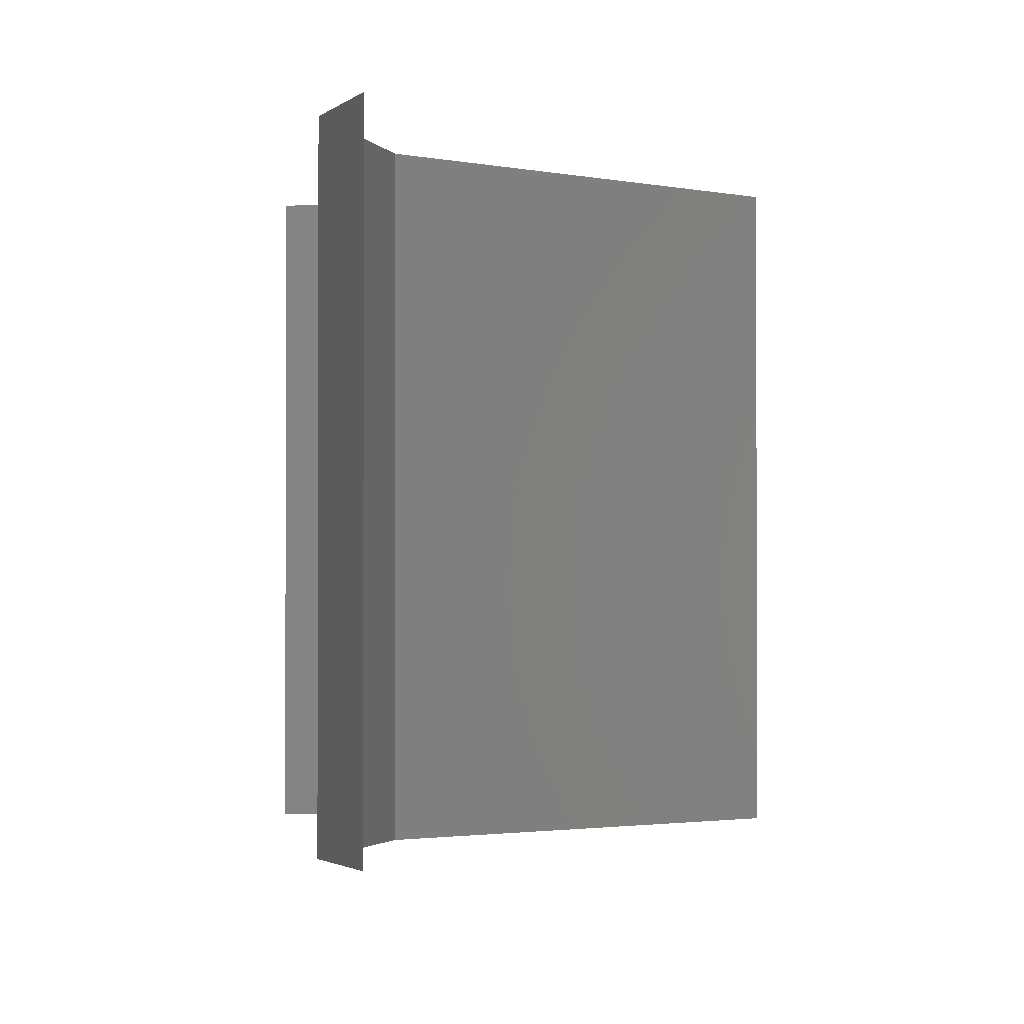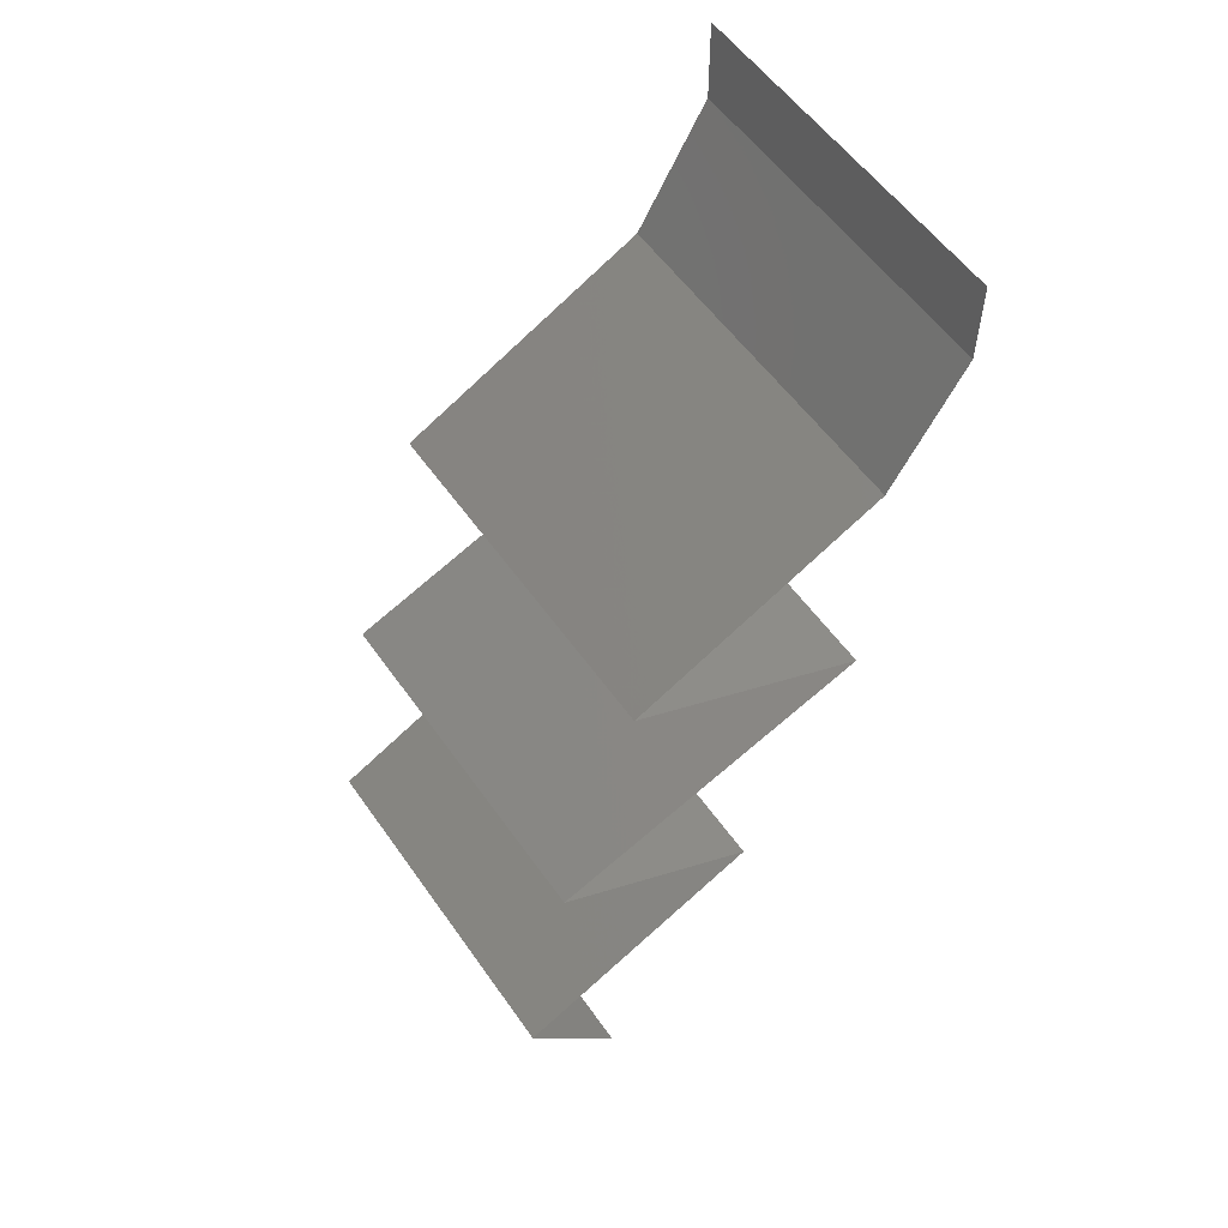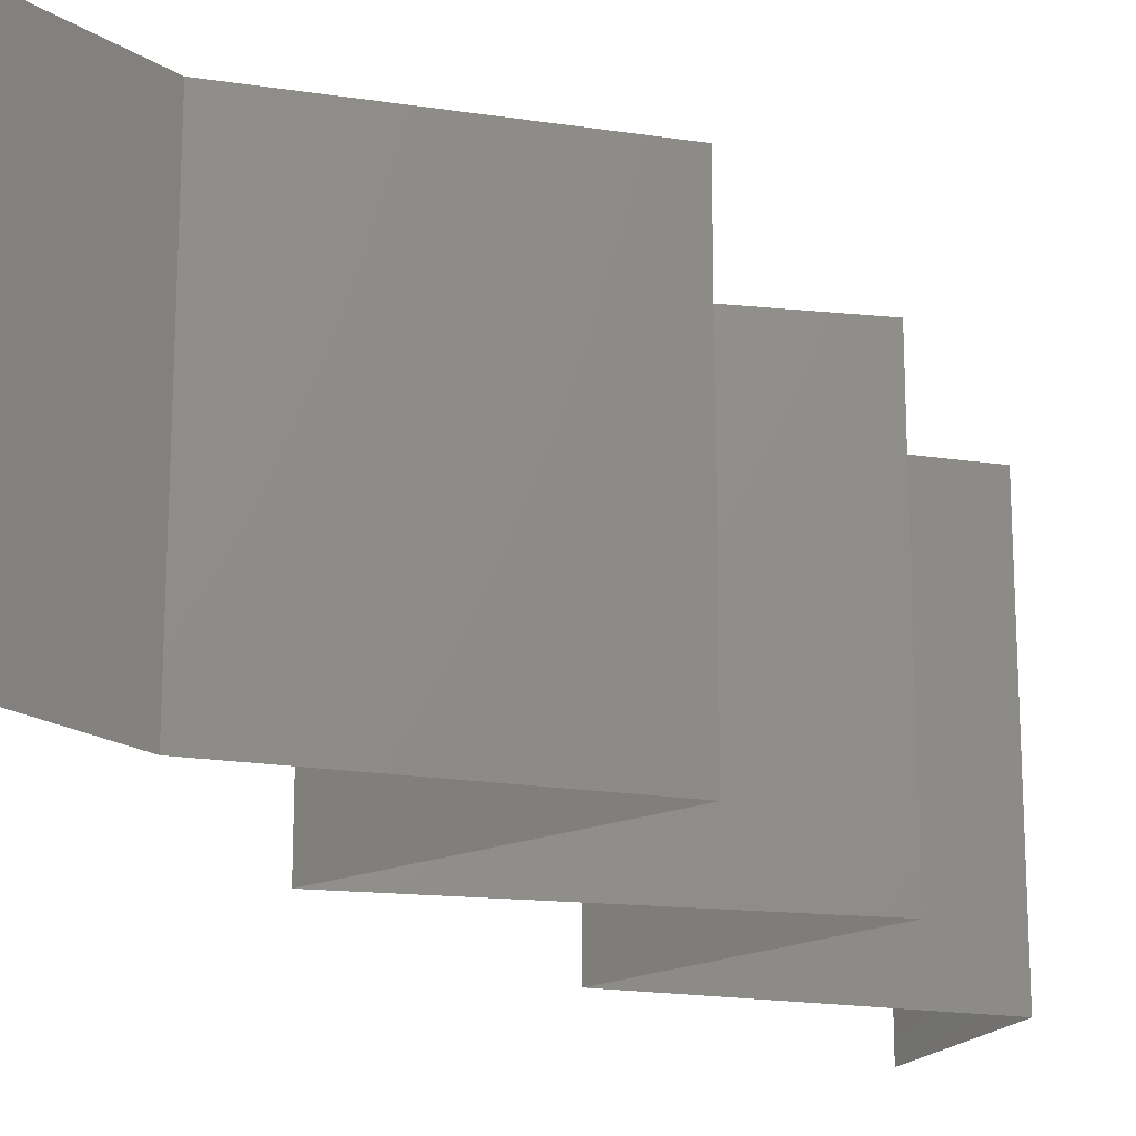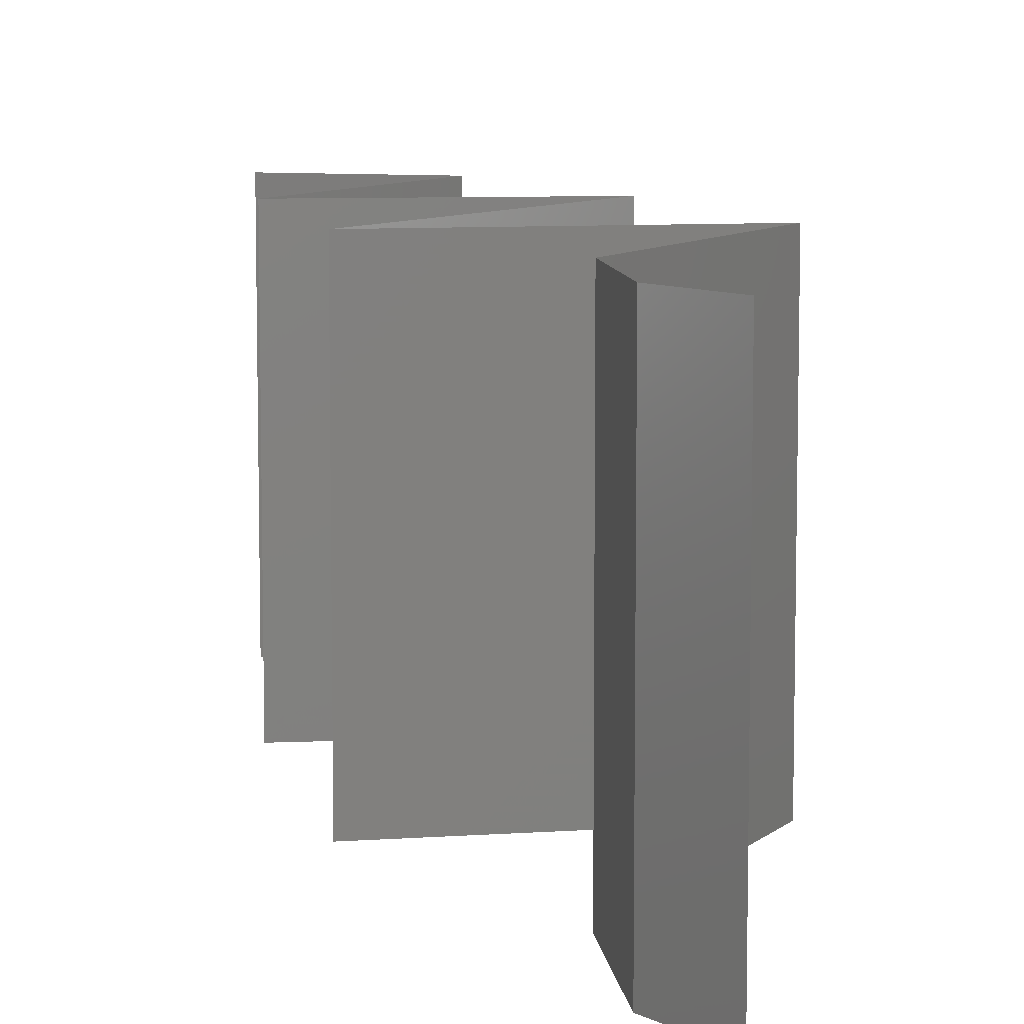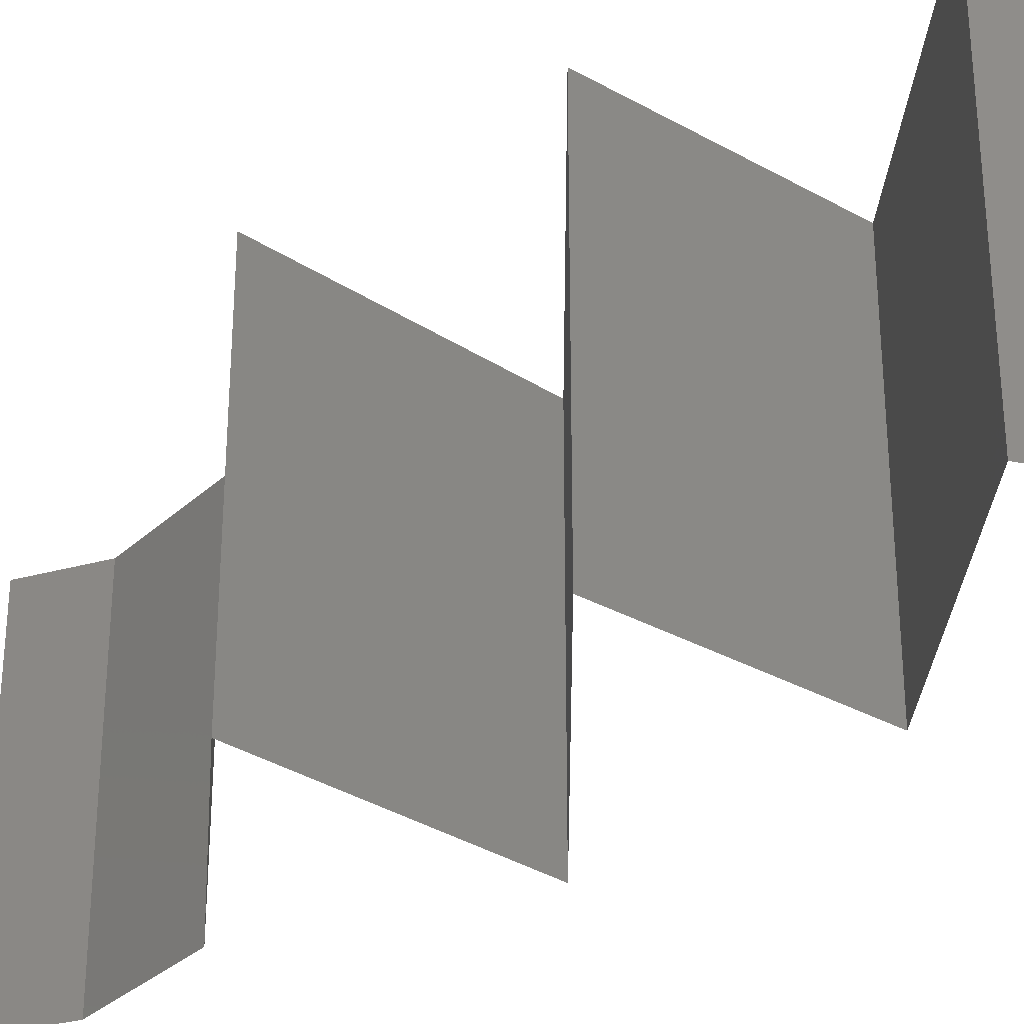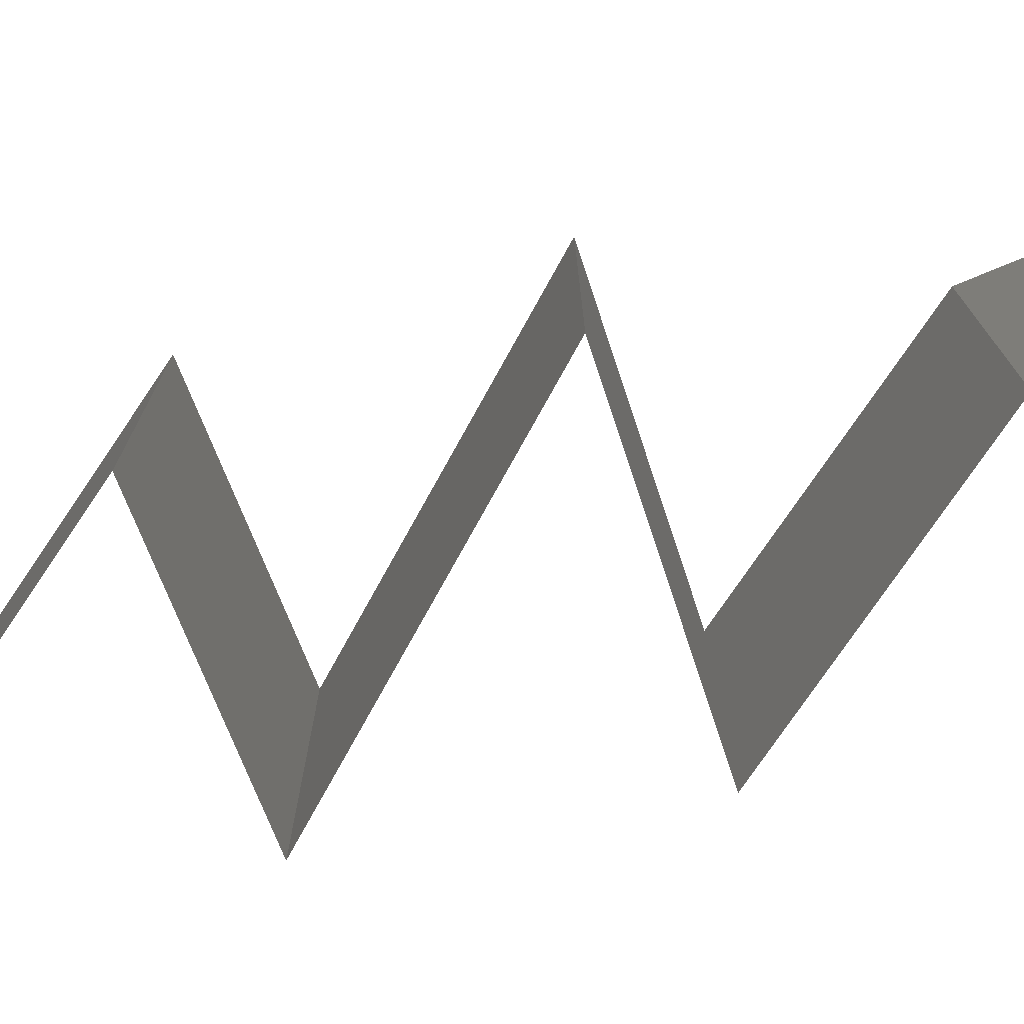
<metadata>
{"format":"stl","ext":"stl","renderer":"f3d","projection":"perspective","resolution":1024,"background":"white","views":[{"elev":-1.6,"azim":162.5,"up":"+Z"},{"elev":55.8,"azim":-34.5,"up":"+Y"},{"elev":-19.7,"azim":-169.7,"up":"+Z"},{"elev":8.8,"azim":142.9,"up":"+Z"},{"elev":-32.1,"azim":-68.8,"up":"+Z"},{"elev":-77.1,"azim":81.9,"up":"+Z"}]}
</metadata>
<code>
# stl→obj: 61 verts, 90 faces
v 0.04 0.0553 0.01
v 0.04 0.05765 0.005
v 0.04 0.06 0.01
v 0.04 0.05765 0.015
v 0.04 0.0553 0.02
v 0.04 0.06 0.02
v 0.04 0.06 0
v 0.04 0.0553 0
v 0.03796 0.05184 0.015
v 0.03592 0.04839 0
v 0.03796 0.05184 0.005
v 0.03592 0.04839 0.01
v 0.03592 0.04839 0.02
v 0.02892 0.04493 0.02
v 0.02884 0.04489 0.01201
v 0.02191 0.04147 0.02
v 0.02191 0.04147 0.01
v 0.02191 0.04147 0
v 0.02656 0.04377 0.005607
v 0.03123 0.04607 0.005524
v 0.02892 0.04493 0
v 0.02885 0.03802 0
v 0.02884 0.03802 0.007999
v 0.03579 0.03456 0
v 0.03579 0.03456 0.01
v 0.02653 0.03917 0.0144
v 0.03116 0.03687 0.01448
v 0.03579 0.03456 0.02
v 0.02885 0.03802 0.02
v 0.01768 0.02765 0.02
v 0.02469 0.03033 0.01242
v 0.02673 0.03111 0.02
v 0.01768 0.02765 0.01
v 0.02923 0.03206 0.007032
v 0.02673 0.03111 0
v 0.03089 0.03269 0.01461
v 0.01768 0.02765 0
v 0.02307 0.02971 0.005835
v 0.0218 0.02523 0.015
v 0.02945 0.02074 0
v 0.02533 0.02316 0.005
v 0.02945 0.02074 0.01
v 0.02157 0.02537 0.005
v 0.02557 0.02302 0.015
v 0.02945 0.02074 0.02
v 0.02357 0.02419 0.02
v 0.02357 0.02419 0
v 0.02357 0.02419 0.01
v 0.02236 0.01728 0
v 0.02252 0.01736 0.007973
v 0.01528 0.01382 0
v 0.01528 0.01382 0.01
v 0.02478 0.01846 0.01438
v 0.02004 0.01615 0.01447
v 0.01528 0.01382 0.02
v 0.02236 0.01728 0.02
v 0.02062 0.006912 0
v 0.01795 0.01037 0.005
v 0.02062 0.006912 0.01
v 0.01795 0.01037 0.015
v 0.02062 0.006912 0.02
f 1 2 3
f 3 4 1
f 5 4 6
f 7 2 8
f 3 2 7
f 6 4 3
f 8 2 1
f 1 4 5
f 5 9 1
f 10 11 12
f 1 11 8
f 12 9 13
f 12 11 1
f 13 9 5
f 8 11 10
f 1 9 12
f 14 15 13
f 16 15 14
f 13 15 12
f 17 15 16
f 18 19 17
f 12 20 10
f 10 20 21
f 21 19 18
f 19 15 17
f 19 20 15
f 15 20 12
f 21 20 19
f 22 23 24
f 18 23 22
f 24 23 25
f 17 23 18
f 16 26 17
f 25 27 28
f 28 27 29
f 29 26 16
f 26 23 17
f 26 27 23
f 23 27 25
f 29 27 26
f 30 31 32
f 33 31 30
f 25 34 24
f 24 34 35
f 28 36 25
f 37 38 33
f 32 36 28
f 35 38 37
f 25 36 34
f 38 31 33
f 34 36 31
f 31 36 32
f 38 34 31
f 35 34 38
f 30 39 33
f 40 41 42
f 33 43 37
f 42 44 45
f 46 39 30
f 47 41 40
f 45 44 46
f 37 43 47
f 47 43 41
f 46 44 39
f 44 48 39
f 43 48 41
f 42 48 44
f 41 48 42
f 39 48 33
f 33 48 43
f 49 50 51
f 40 50 49
f 51 50 52
f 42 50 40
f 45 53 42
f 52 54 55
f 55 54 56
f 56 53 45
f 53 50 42
f 53 54 50
f 50 54 52
f 56 54 53
f 57 58 59
f 55 60 52
f 59 60 61
f 52 58 51
f 51 58 57
f 52 60 59
f 61 60 55
f 59 58 52

</code>
